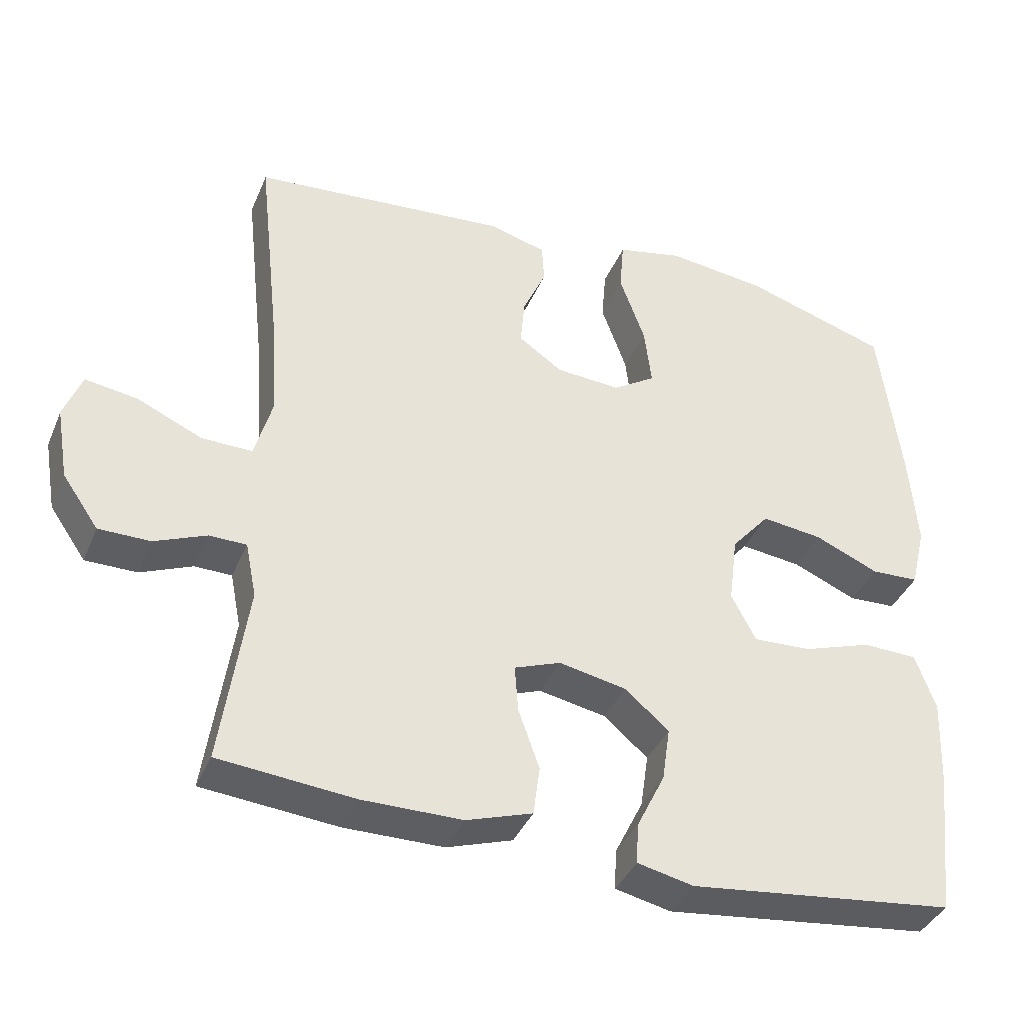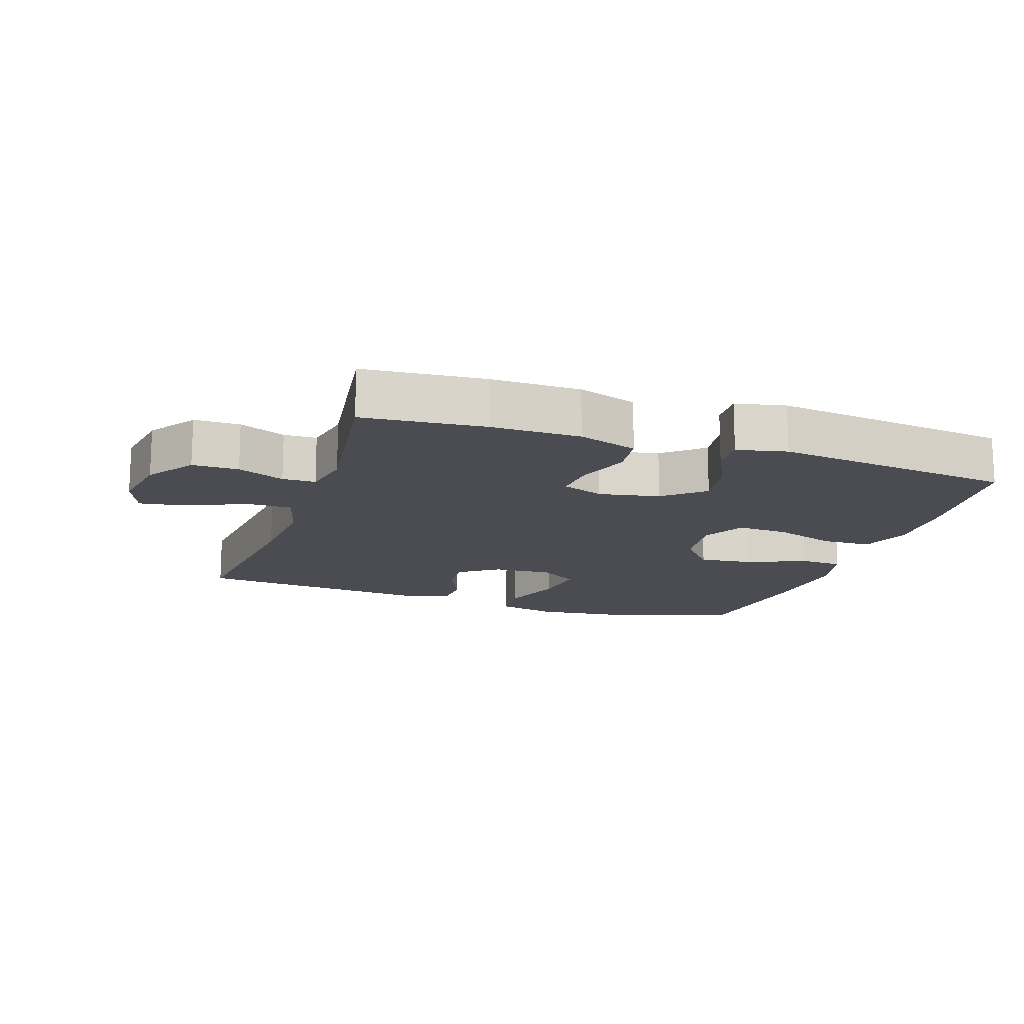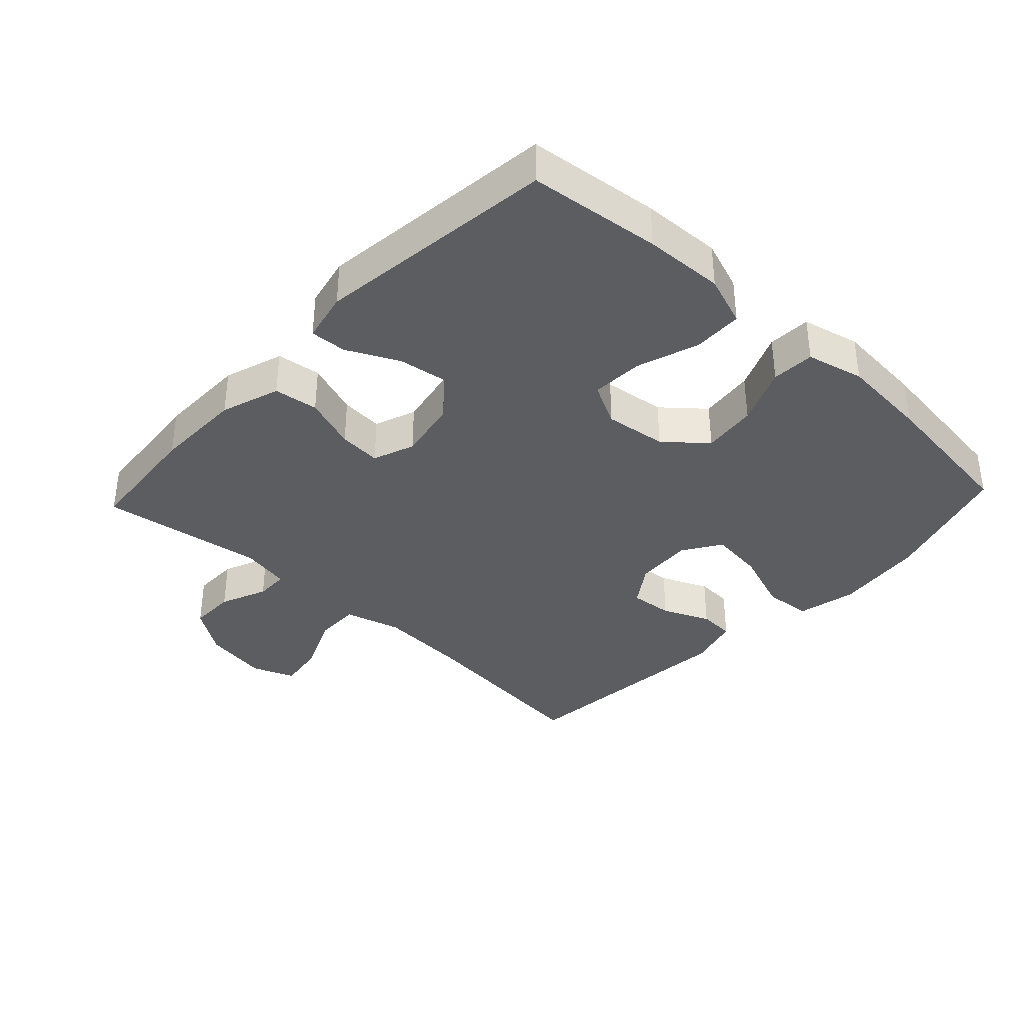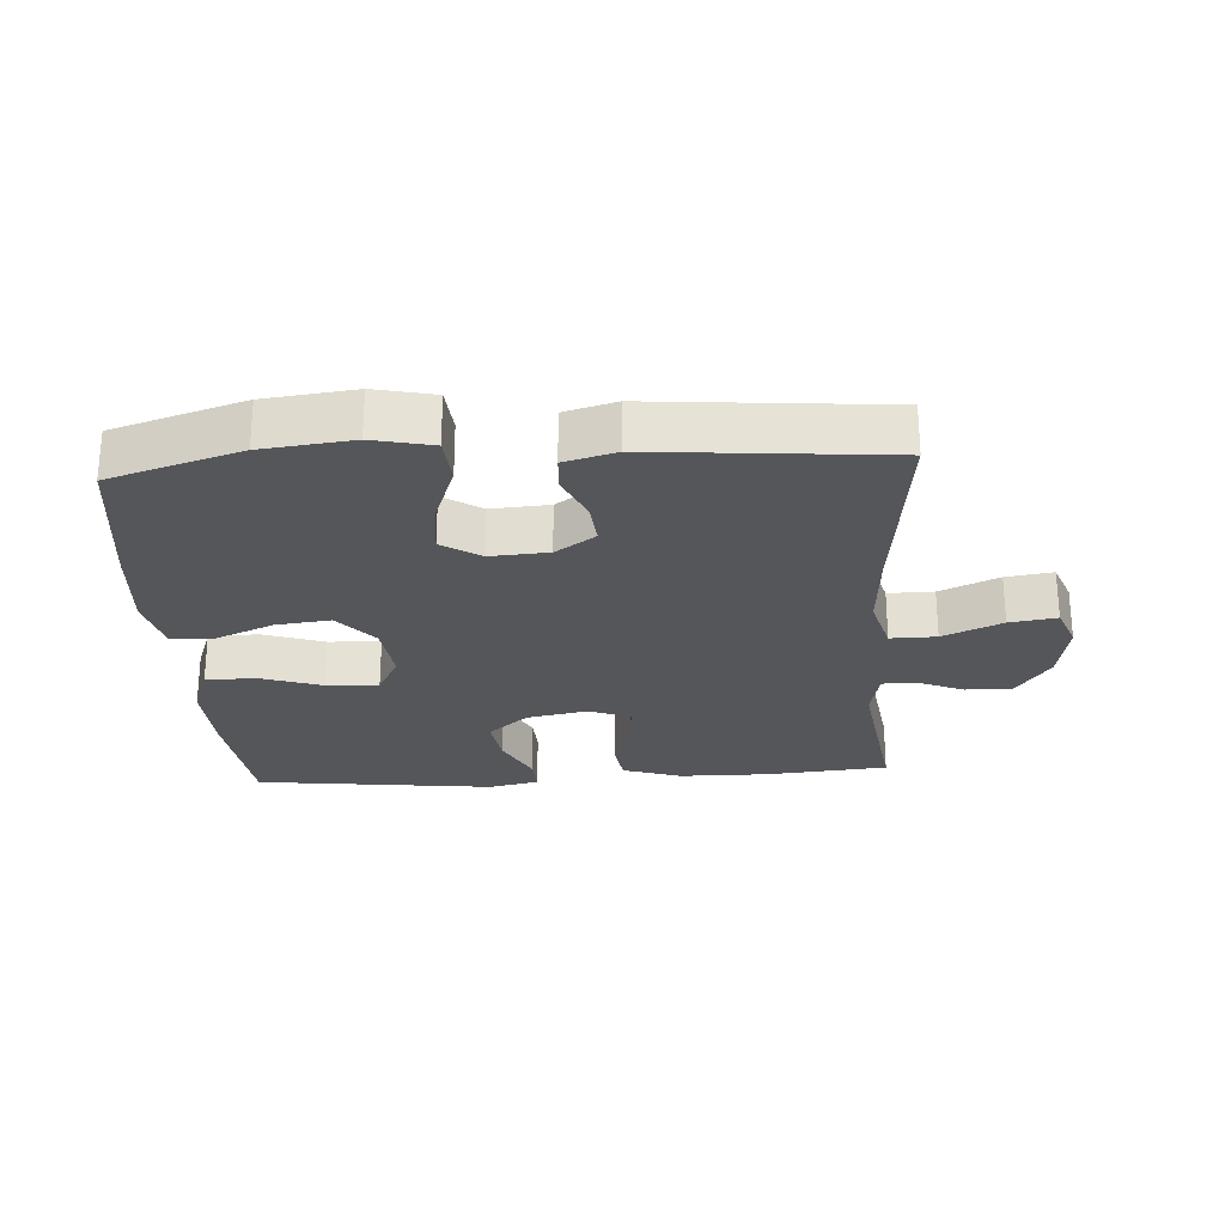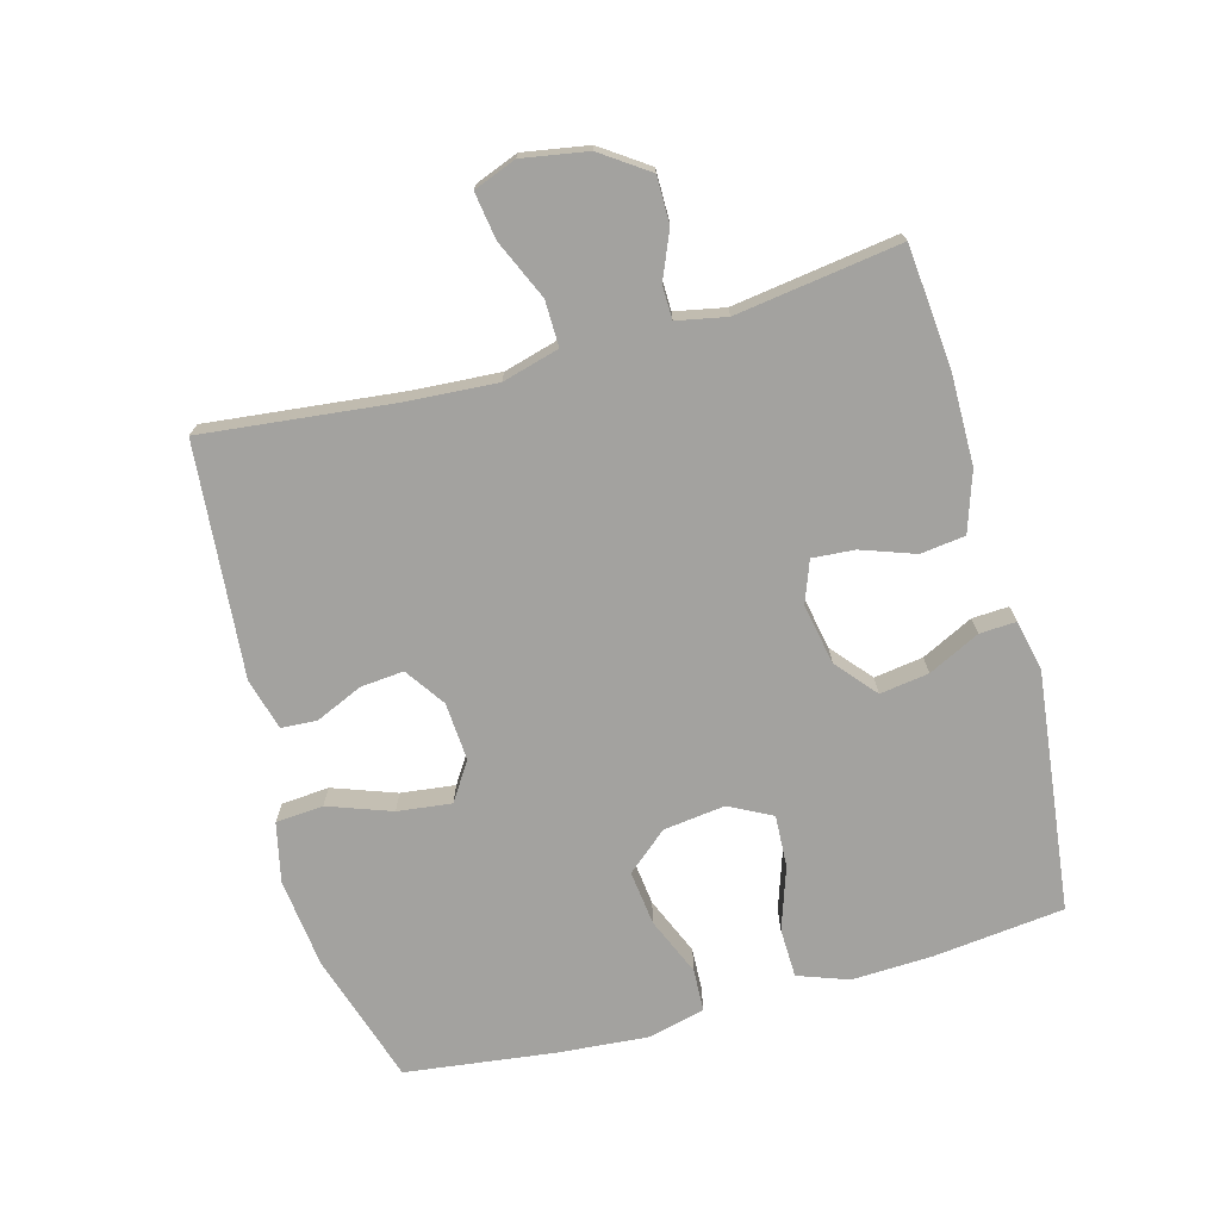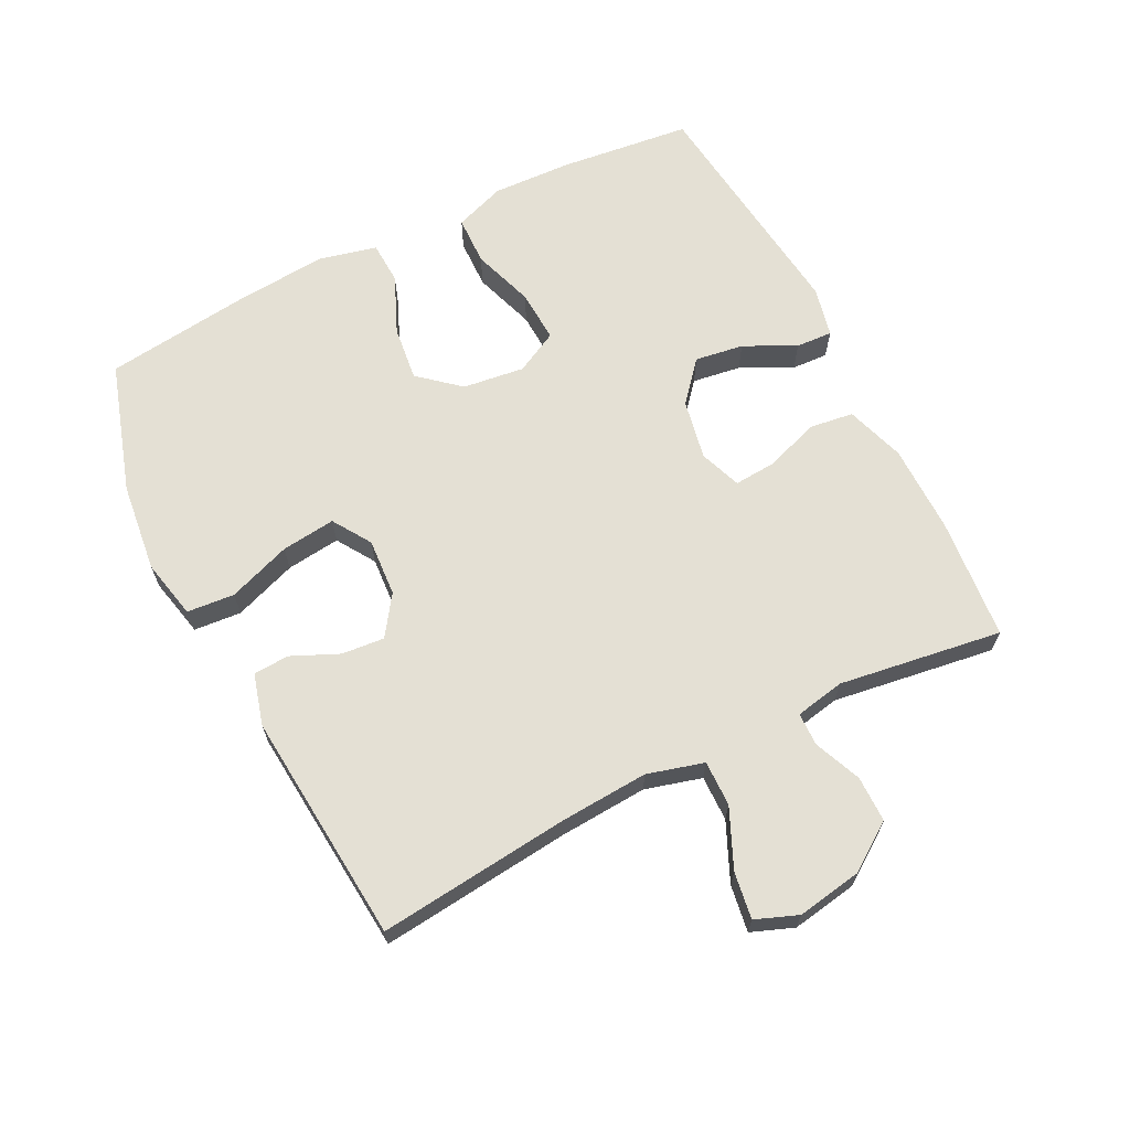
<metadata>
{"format":"obj","ext":"obj","renderer":"f3d","projection":"perspective","resolution":1024,"background":"white","views":[{"elev":-38.6,"azim":158.6,"up":"+Z"},{"elev":-15.3,"azim":161.4,"up":"+Y"},{"elev":-36.6,"azim":-133.1,"up":"+Y"},{"elev":-25.7,"azim":3.6,"up":"+Y"},{"elev":-72.5,"azim":105.3,"up":"+Y"},{"elev":66.0,"azim":63.3,"up":"+Y"}]}
</metadata>
<code>
v 0.5 0.07 0.5
v 0.468 0.07 0.206
v 0.459 0.07 0.07
v 0.483 0.07 -0.017
v 0.553 0.07 -0.016
v 0.643 0.07 0.024
v 0.715 0.07 0.035
v 0.74 0.07 -0.03
v 0.723 0.07 -0.13
v 0.673 0.07 -0.202
v 0.602 0.07 -0.202
v 0.53 0.07 -0.172
v 0.479 0.07 -0.173
v 0.464 0.07 -0.249
v 0.5 0.07 -0.5
v 0.313 0.07 -0.517
v 0.176 0.07 -0.516
v 0.085 0.07 -0.486
v 0.076 0.07 -0.418
v 0.105 0.07 -0.336
v 0.11 0.07 -0.271
v 0.046 0.07 -0.247
v -0.047 0.07 -0.265
v -0.108 0.07 -0.317
v -0.097 0.07 -0.392
v -0.058 0.07 -0.471
v -0.055 0.07 -0.527
v -0.132 0.07 -0.544
v -0.5 0.07 -0.5
v -0.523 0.07 -0.298
v -0.528 0.07 -0.176
v -0.5 0.07 -0.098
v -0.424 0.07 -0.096
v -0.329 0.07 -0.128
v -0.249 0.07 -0.132
v -0.215 0.07 -0.067
v -0.227 0.07 0.028
v -0.28 0.07 0.09
v -0.364 0.07 0.08
v -0.453 0.07 0.042
v -0.519 0.07 0.045
v -0.54 0.07 0.133
v -0.529 0.07 0.27
v -0.5 0.07 0.5
v -0.299 0.07 0.563
v -0.161 0.07 0.579
v -0.07 0.07 0.559
v -0.064 0.07 0.486
v -0.099 0.07 0.389
v -0.109 0.07 0.306
v -0.05 0.07 0.268
v 0.039 0.07 0.274
v 0.1 0.07 0.316
v 0.094 0.07 0.382
v 0.062 0.07 0.454
v 0.065 0.07 0.509
v 0.144 0.07 0.531
v 0.5 0 0.5
v 0.468 0 0.206
v 0.459 0 0.07
v 0.483 0 -0.017
v 0.553 0 -0.016
v 0.643 0 0.024
v 0.715 0 0.035
v 0.74 0 -0.03
v 0.723 0 -0.13
v 0.673 0 -0.202
v 0.602 0 -0.202
v 0.53 0 -0.172
v 0.479 0 -0.173
v 0.464 0 -0.249
v 0.5 0 -0.5
v 0.313 0 -0.517
v 0.176 0 -0.516
v 0.085 0 -0.486
v 0.076 0 -0.418
v 0.105 0 -0.336
v 0.11 0 -0.271
v 0.046 0 -0.247
v -0.047 0 -0.265
v -0.108 0 -0.317
v -0.097 0 -0.392
v -0.058 0 -0.471
v -0.055 0 -0.527
v -0.132 0 -0.544
v -0.5 0 -0.5
v -0.523 0 -0.298
v -0.528 0 -0.176
v -0.5 0 -0.098
v -0.424 0 -0.096
v -0.329 0 -0.128
v -0.249 0 -0.132
v -0.215 0 -0.067
v -0.227 0 0.028
v -0.28 0 0.09
v -0.364 0 0.08
v -0.453 0 0.042
v -0.519 0 0.045
v -0.54 0 0.133
v -0.529 0 0.27
v -0.5 0 0.5
v -0.299 0 0.563
v -0.161 0 0.579
v -0.07 0 0.559
v -0.064 0 0.486
v -0.099 0 0.389
v -0.109 0 0.306
v -0.05 0 0.268
v 0.039 0 0.274
v 0.1 0 0.316
v 0.094 0 0.382
v 0.062 0 0.454
v 0.065 0 0.509
v 0.144 0 0.531
f 57 1 2
f 56 57 2
f 55 56 2
f 54 55 2
f 53 54 2 3
f 52 53 3 4
f 51 52 4
f 47 48 49
f 46 47 49
f 45 46 49
f 44 45 49
f 43 44 49
f 42 43 49
f 41 42 49
f 40 41 49
f 39 40 49
f 38 39 49 50
f 37 38 50 51
f 32 33 34
f 31 32 34
f 30 31 34
f 29 30 34
f 28 29 34
f 27 28 34
f 26 27 34
f 25 26 34
f 24 25 34 35
f 23 24 35 36
f 18 19 20
f 17 18 20
f 16 17 20
f 15 16 20
f 14 15 20
f 13 14 20 21
f 10 11 12
f 9 10 12
f 8 9 12
f 7 8 12
f 6 7 12
f 5 6 12
f 4 5 12 13
f 37 51 4
f 36 37 4
f 23 36 4
f 22 23 4
f 4 13 21 22
f 59 58 114
f 59 114 113
f 59 113 112
f 59 112 111
f 60 59 111 110
f 61 60 110 109
f 61 109 108
f 106 105 104
f 106 104 103
f 106 103 102
f 106 102 101
f 106 101 100
f 106 100 99
f 106 99 98
f 106 98 97
f 106 97 96
f 107 106 96 95
f 108 107 95 94
f 91 90 89
f 91 89 88
f 91 88 87
f 91 87 86
f 91 86 85
f 91 85 84
f 91 84 83
f 91 83 82
f 92 91 82 81
f 93 92 81 80
f 77 76 75
f 77 75 74
f 77 74 73
f 77 73 72
f 77 72 71
f 78 77 71 70
f 69 68 67
f 69 67 66
f 69 66 65
f 69 65 64
f 69 64 63
f 69 63 62
f 70 69 62 61
f 61 108 94
f 61 94 93
f 61 93 80
f 61 80 79
f 79 78 70 61
f 1 58 59 2
f 2 59 60 3
f 3 60 61 4
f 4 61 62 5
f 5 62 63 6
f 6 63 64 7
f 7 64 65 8
f 8 65 66 9
f 9 66 67 10
f 10 67 68 11
f 11 68 69 12
f 12 69 70 13
f 13 70 71 14
f 14 71 72 15
f 15 72 73 16
f 16 73 74 17
f 17 74 75 18
f 18 75 76 19
f 19 76 77 20
f 20 77 78 21
f 21 78 79 22
f 22 79 80 23
f 23 80 81 24
f 24 81 82 25
f 25 82 83 26
f 26 83 84 27
f 27 84 85 28
f 28 85 86 29
f 29 86 87 30
f 30 87 88 31
f 31 88 89 32
f 32 89 90 33
f 33 90 91 34
f 34 91 92 35
f 35 92 93 36
f 36 93 94 37
f 37 94 95 38
f 38 95 96 39
f 39 96 97 40
f 40 97 98 41
f 41 98 99 42
f 42 99 100 43
f 43 100 101 44
f 44 101 102 45
f 45 102 103 46
f 46 103 104 47
f 47 104 105 48
f 48 105 106 49
f 49 106 107 50
f 50 107 108 51
f 51 108 109 52
f 52 109 110 53
f 53 110 111 54
f 54 111 112 55
f 55 112 113 56
f 56 113 114 57
f 57 114 58 1

</code>
